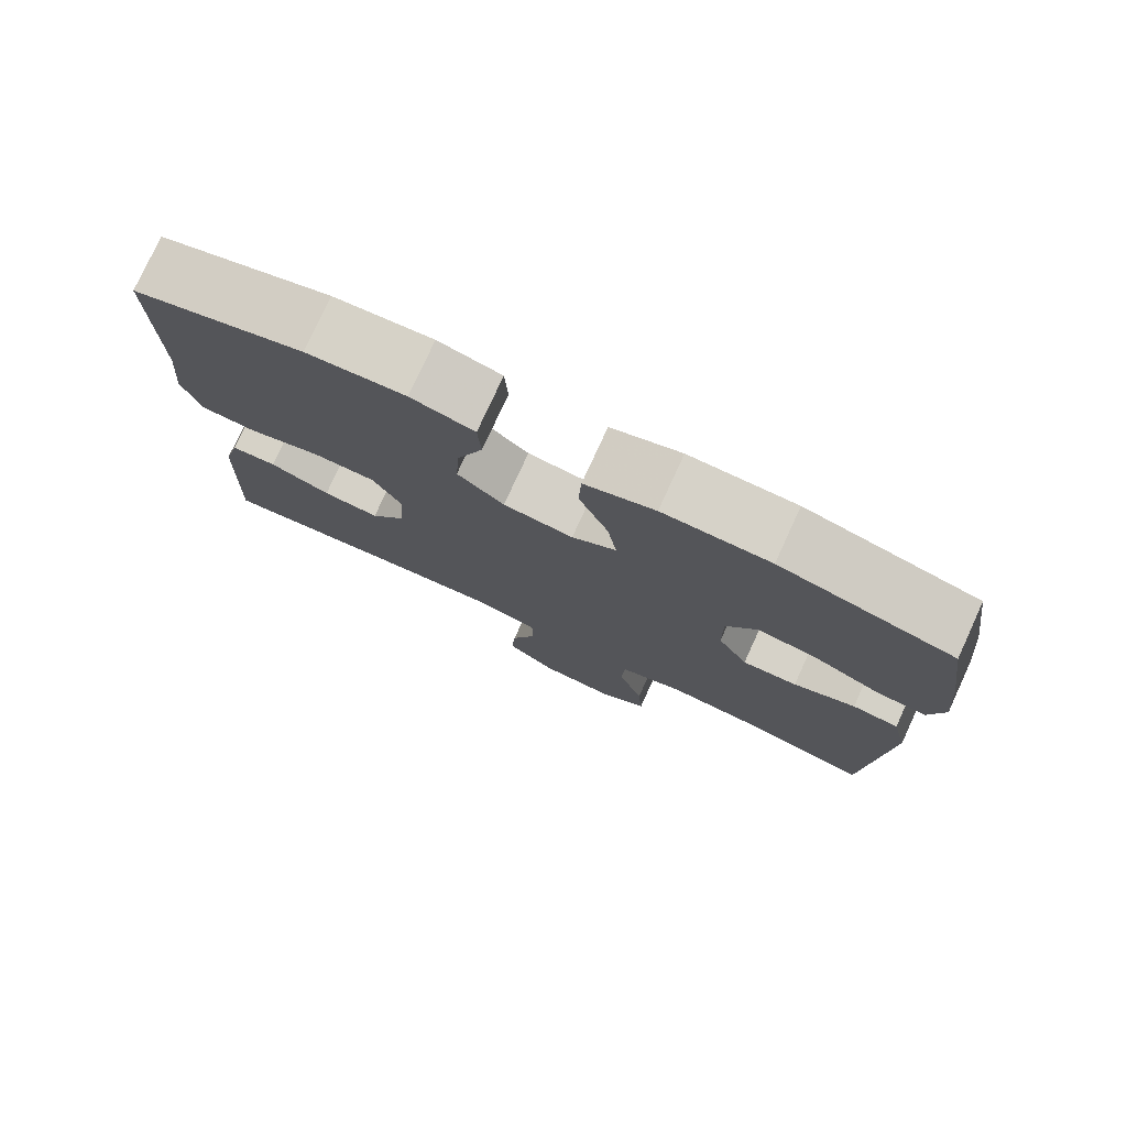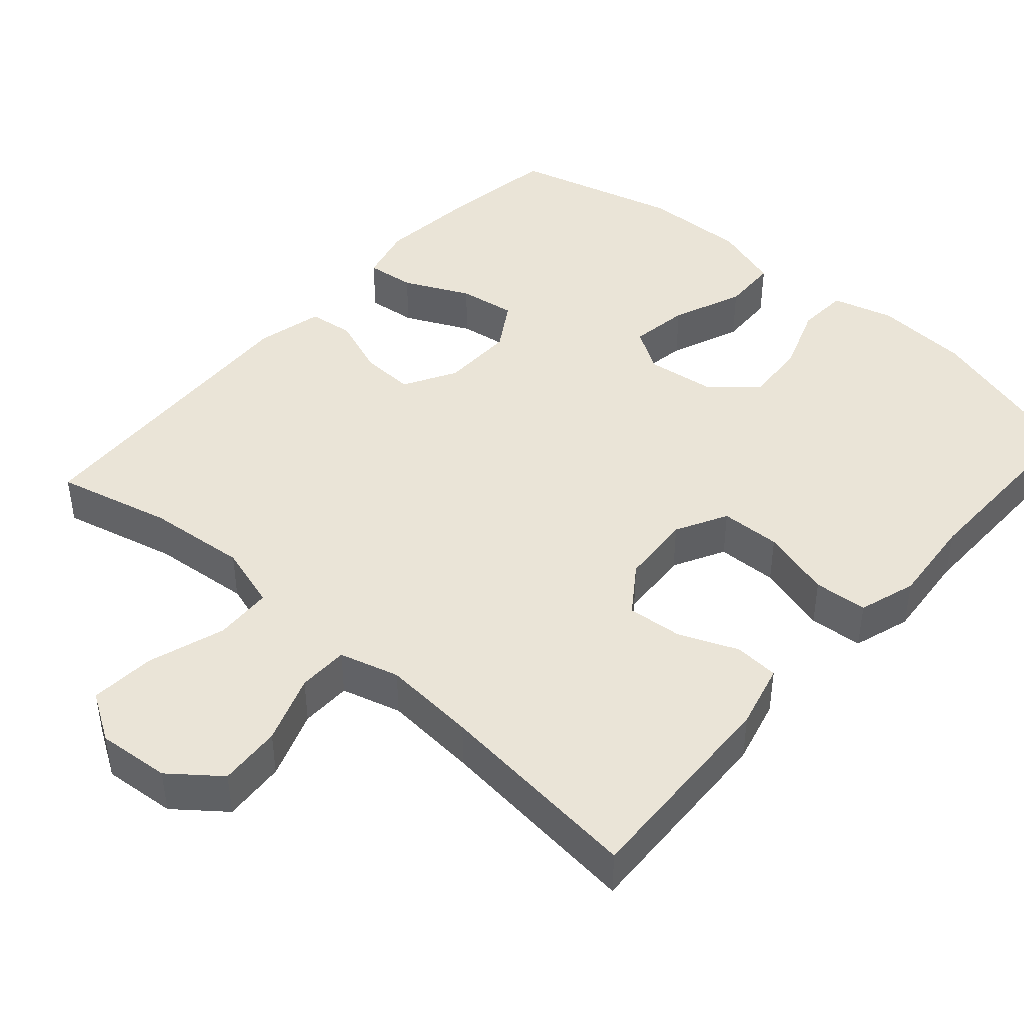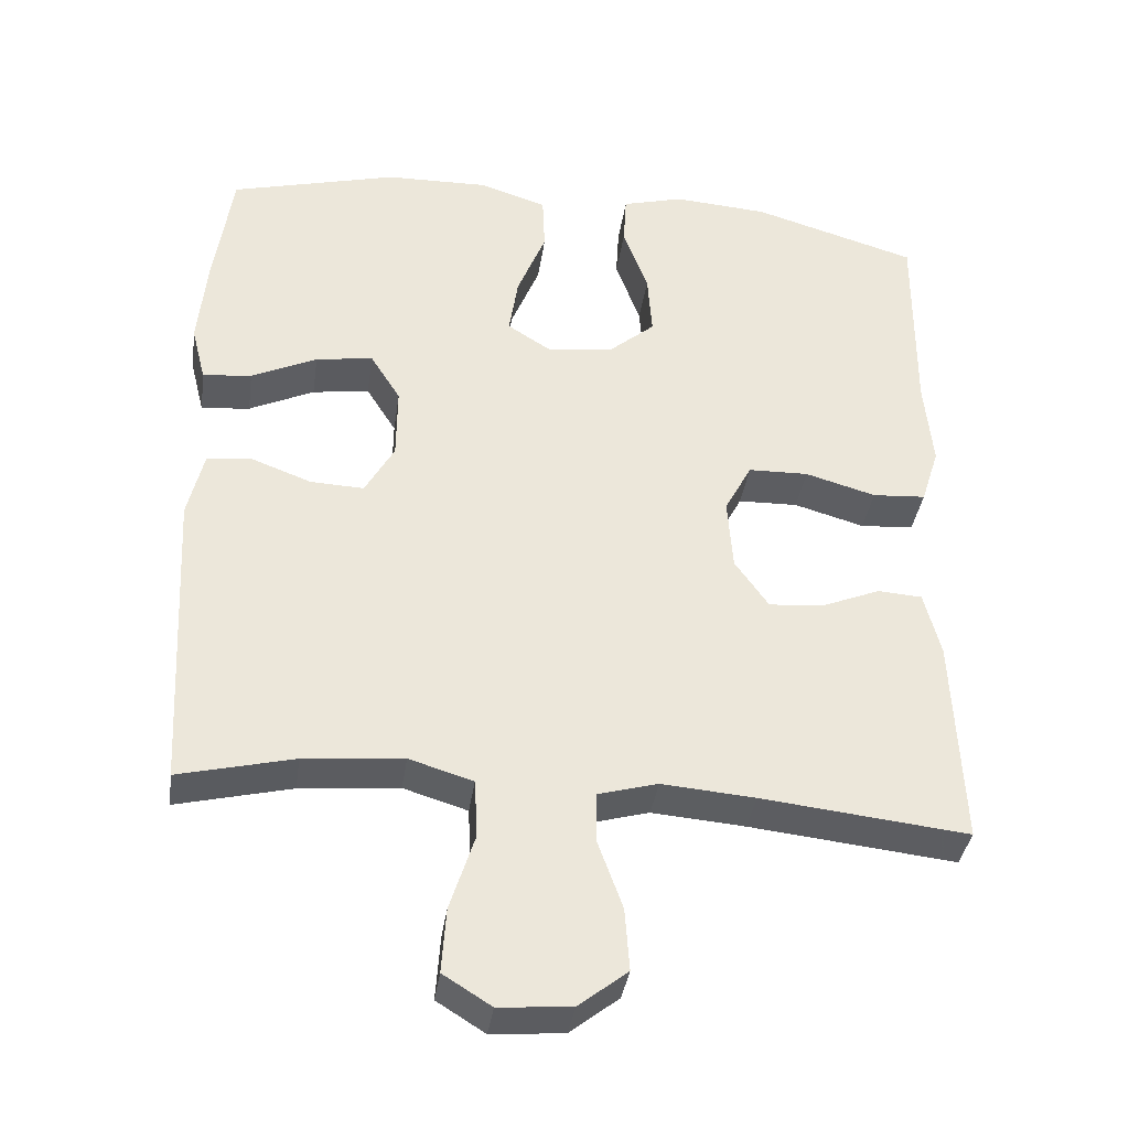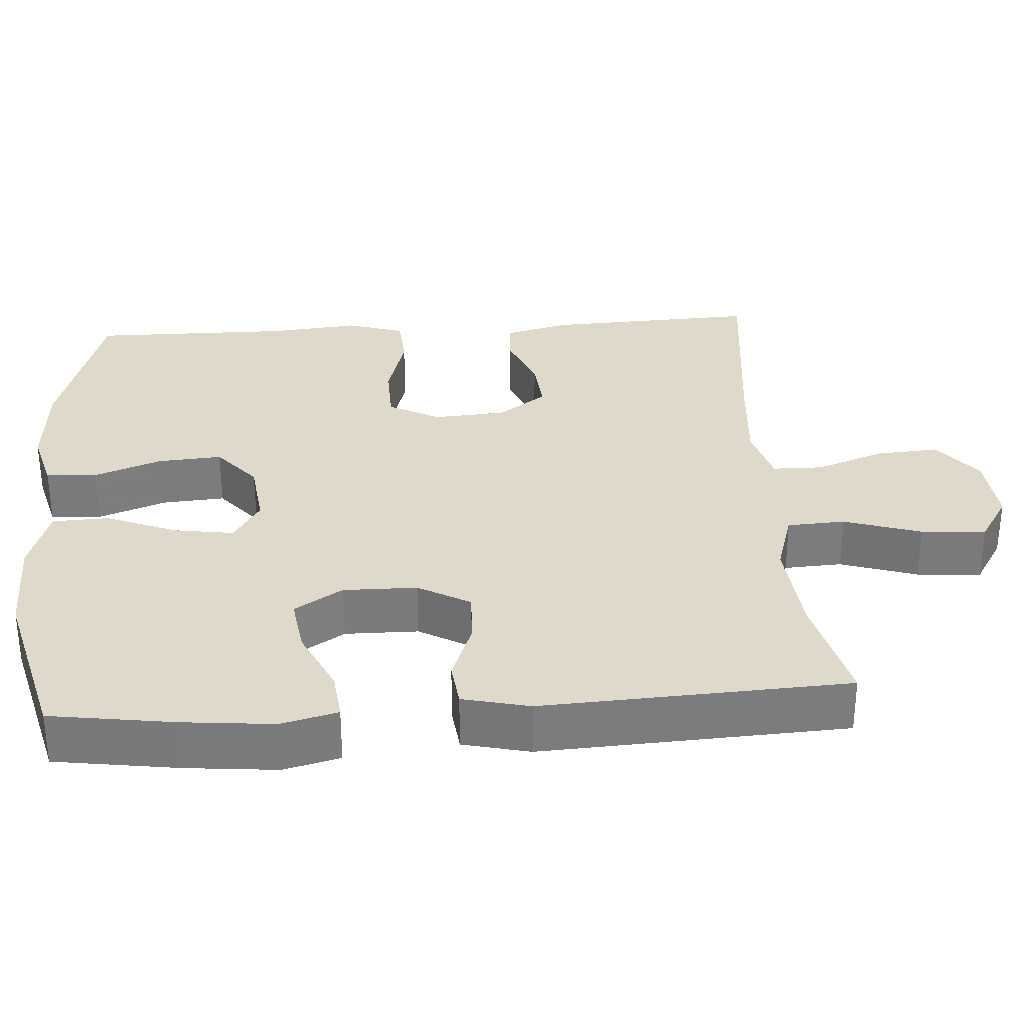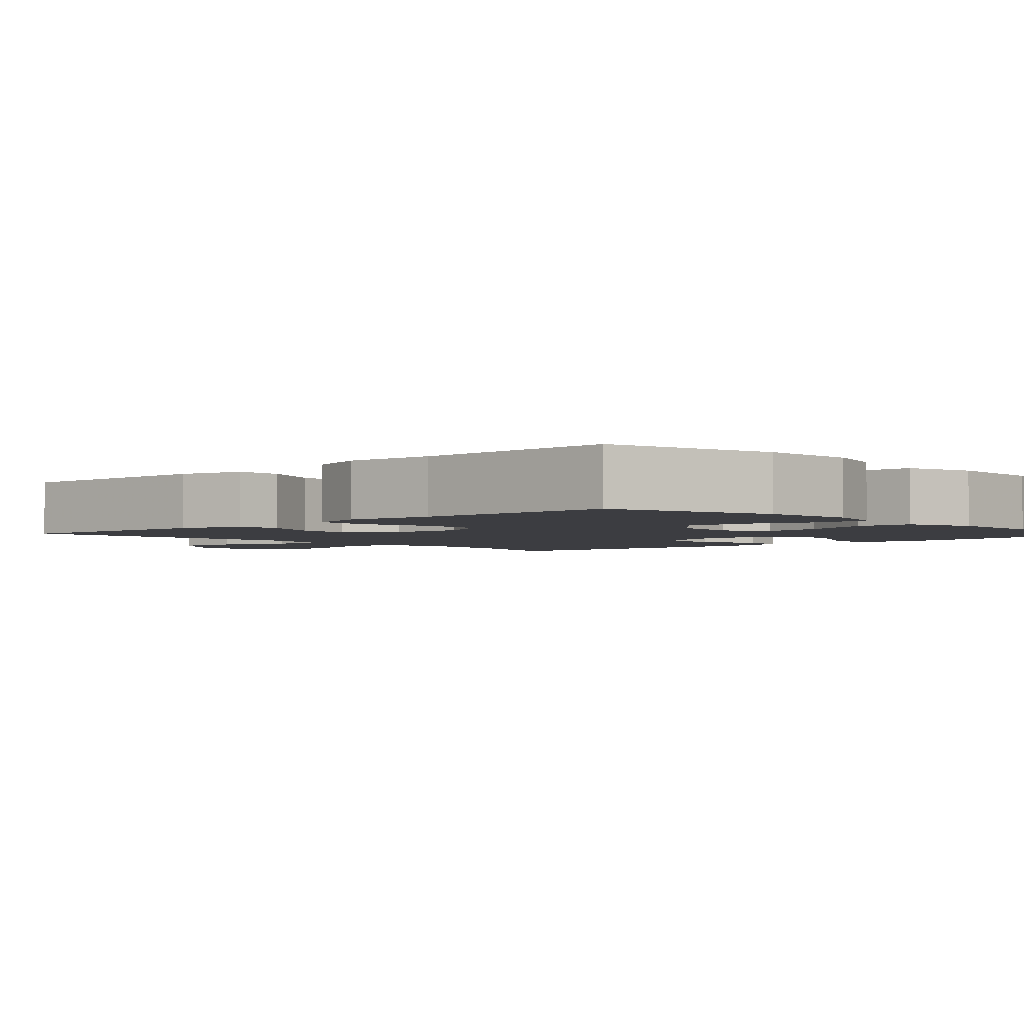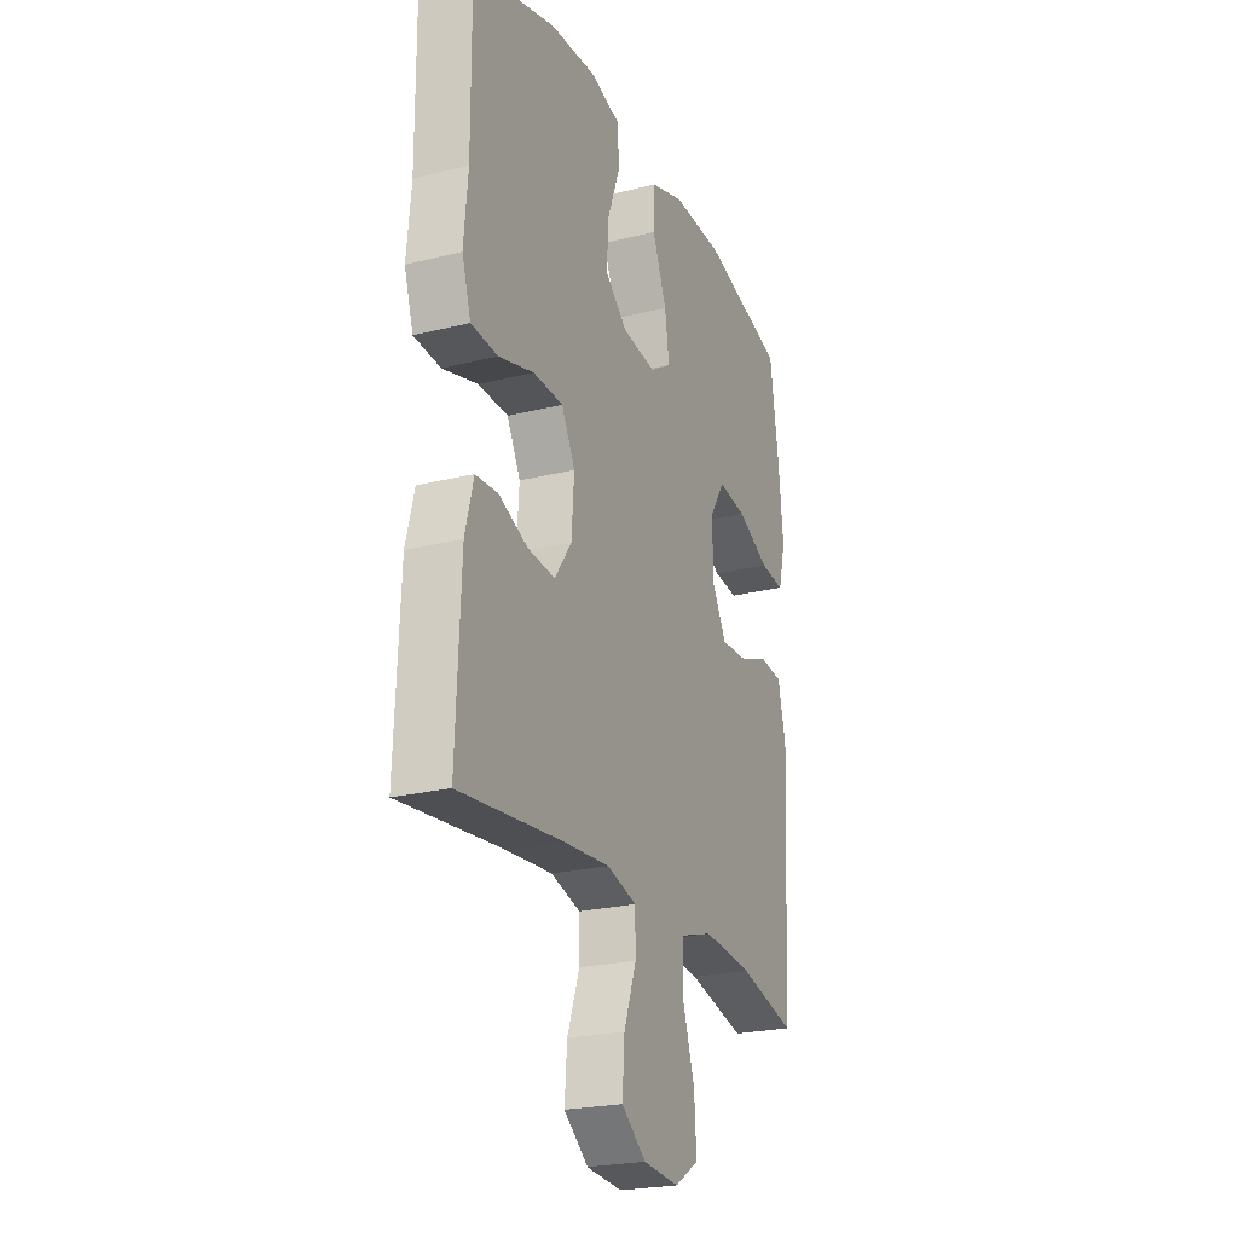
<metadata>
{"format":"obj","ext":"obj","renderer":"f3d","projection":"perspective","resolution":1024,"background":"white","views":[{"elev":77.9,"azim":24.7,"up":"+Z"},{"elev":43.7,"azim":-138.6,"up":"+Y"},{"elev":-36.9,"azim":171.9,"up":"+Z"},{"elev":31.8,"azim":86.1,"up":"+Y"},{"elev":-2.8,"azim":-47.5,"up":"+Y"},{"elev":-23.5,"azim":-67.2,"up":"+Z"}]}
</metadata>
<code>
v 0.5 0.07 0.5
v 0.524 0.07 0.337
v 0.536 0.07 0.215
v 0.517 0.07 0.14
v 0.452 0.07 0.147
v 0.365 0.07 0.188
v 0.289 0.07 0.199
v 0.249 0.07 0.135
v 0.25 0.07 0.037
v 0.289 0.07 -0.032
v 0.36 0.07 -0.029
v 0.44 0.07 0.001
v 0.5 0.07 -0.006
v 0.521 0.07 -0.095
v 0.5 0.07 -0.5
v 0.347 0.07 -0.463
v 0.215 0.07 -0.451
v 0.13 0.07 -0.477
v 0.126 0.07 -0.554
v 0.159 0.07 -0.656
v 0.165 0.07 -0.742
v 0.101 0.07 -0.782
v 0.005 0.07 -0.774
v -0.06 0.07 -0.723
v -0.054 0.07 -0.64
v -0.021 0.07 -0.549
v -0.022 0.07 -0.482
v -0.101 0.07 -0.46
v -0.225 0.07 -0.47
v -0.5 0.07 -0.5
v -0.488 0.07 -0.22
v -0.466 0.07 -0.134
v -0.407 0.07 -0.13
v -0.329 0.07 -0.162
v -0.256 0.07 -0.168
v -0.211 0.07 -0.104
v -0.204 0.07 -0.008
v -0.24 0.07 0.06
v -0.32 0.07 0.062
v -0.414 0.07 0.035
v -0.485 0.07 0.04
v -0.509 0.07 0.116
v -0.498 0.07 0.233
v -0.5 0.07 0.5
v -0.281 0.07 0.565
v -0.155 0.07 0.574
v -0.074 0.07 0.552
v -0.07 0.07 0.484
v -0.103 0.07 0.394
v -0.109 0.07 0.31
v -0.049 0.07 0.259
v 0.041 0.07 0.248
v 0.098 0.07 0.284
v 0.086 0.07 0.363
v 0.048 0.07 0.457
v 0.051 0.07 0.532
v 0.141 0.07 0.561
v 0.278 0.07 0.558
v 0.5 0 0.5
v 0.524 0 0.337
v 0.536 0 0.215
v 0.517 0 0.14
v 0.452 0 0.147
v 0.365 0 0.188
v 0.289 0 0.199
v 0.249 0 0.135
v 0.25 0 0.037
v 0.289 0 -0.032
v 0.36 0 -0.029
v 0.44 0 0.001
v 0.5 0 -0.006
v 0.521 0 -0.095
v 0.5 0 -0.5
v 0.347 0 -0.463
v 0.215 0 -0.451
v 0.13 0 -0.477
v 0.126 0 -0.554
v 0.159 0 -0.656
v 0.165 0 -0.742
v 0.101 0 -0.782
v 0.005 0 -0.774
v -0.06 0 -0.723
v -0.054 0 -0.64
v -0.021 0 -0.549
v -0.022 0 -0.482
v -0.101 0 -0.46
v -0.225 0 -0.47
v -0.5 0 -0.5
v -0.488 0 -0.22
v -0.466 0 -0.134
v -0.407 0 -0.13
v -0.329 0 -0.162
v -0.256 0 -0.168
v -0.211 0 -0.104
v -0.204 0 -0.008
v -0.24 0 0.06
v -0.32 0 0.062
v -0.414 0 0.035
v -0.485 0 0.04
v -0.509 0 0.116
v -0.498 0 0.233
v -0.5 0 0.5
v -0.281 0 0.565
v -0.155 0 0.574
v -0.074 0 0.552
v -0.07 0 0.484
v -0.103 0 0.394
v -0.109 0 0.31
v -0.049 0 0.259
v 0.041 0 0.248
v 0.098 0 0.284
v 0.086 0 0.363
v 0.048 0 0.457
v 0.051 0 0.532
v 0.141 0 0.561
v 0.278 0 0.558
f 54 55 56 57
f 53 54 57 58
f 46 47 48 49
f 46 49 50
f 43 44 45 46
f 43 46 50
f 42 43 50 51
f 39 40 41 42
f 38 39 42 51
f 31 32 33 34
f 29 30 31 34
f 28 29 34 35
f 27 28 35 36
f 23 24 25 26
f 23 26 27
f 22 23 27
f 19 20 21 22
f 18 19 22 27
f 17 18 27 36
f 13 14 15 16
f 11 12 13 16
f 10 11 16 17
f 9 10 17 36
f 3 4 5 6
f 3 6 7
f 2 3 7
f 53 58 1 2
f 52 53 2 7
f 37 38 51 52
f 37 52 7 8
f 8 9 36 37
f 115 114 113 112
f 116 115 112 111
f 107 106 105 104
f 108 107 104
f 104 103 102 101
f 108 104 101
f 109 108 101 100
f 100 99 98 97
f 109 100 97 96
f 92 91 90 89
f 92 89 88 87
f 93 92 87 86
f 94 93 86 85
f 84 83 82 81
f 85 84 81
f 85 81 80
f 80 79 78 77
f 85 80 77 76
f 94 85 76 75
f 74 73 72 71
f 74 71 70 69
f 75 74 69 68
f 94 75 68 67
f 64 63 62 61
f 65 64 61
f 65 61 60
f 60 59 116 111
f 65 60 111 110
f 110 109 96 95
f 66 65 110 95
f 95 94 67 66
f 1 59 60 2
f 2 60 61 3
f 3 61 62 4
f 4 62 63 5
f 5 63 64 6
f 6 64 65 7
f 7 65 66 8
f 8 66 67 9
f 9 67 68 10
f 10 68 69 11
f 11 69 70 12
f 12 70 71 13
f 13 71 72 14
f 14 72 73 15
f 15 73 74 16
f 16 74 75 17
f 17 75 76 18
f 18 76 77 19
f 19 77 78 20
f 20 78 79 21
f 21 79 80 22
f 22 80 81 23
f 23 81 82 24
f 24 82 83 25
f 25 83 84 26
f 26 84 85 27
f 27 85 86 28
f 28 86 87 29
f 29 87 88 30
f 30 88 89 31
f 31 89 90 32
f 32 90 91 33
f 33 91 92 34
f 34 92 93 35
f 35 93 94 36
f 36 94 95 37
f 37 95 96 38
f 38 96 97 39
f 39 97 98 40
f 40 98 99 41
f 41 99 100 42
f 42 100 101 43
f 43 101 102 44
f 44 102 103 45
f 45 103 104 46
f 46 104 105 47
f 47 105 106 48
f 48 106 107 49
f 49 107 108 50
f 50 108 109 51
f 51 109 110 52
f 52 110 111 53
f 53 111 112 54
f 54 112 113 55
f 55 113 114 56
f 56 114 115 57
f 57 115 116 58
f 58 116 59 1

</code>
